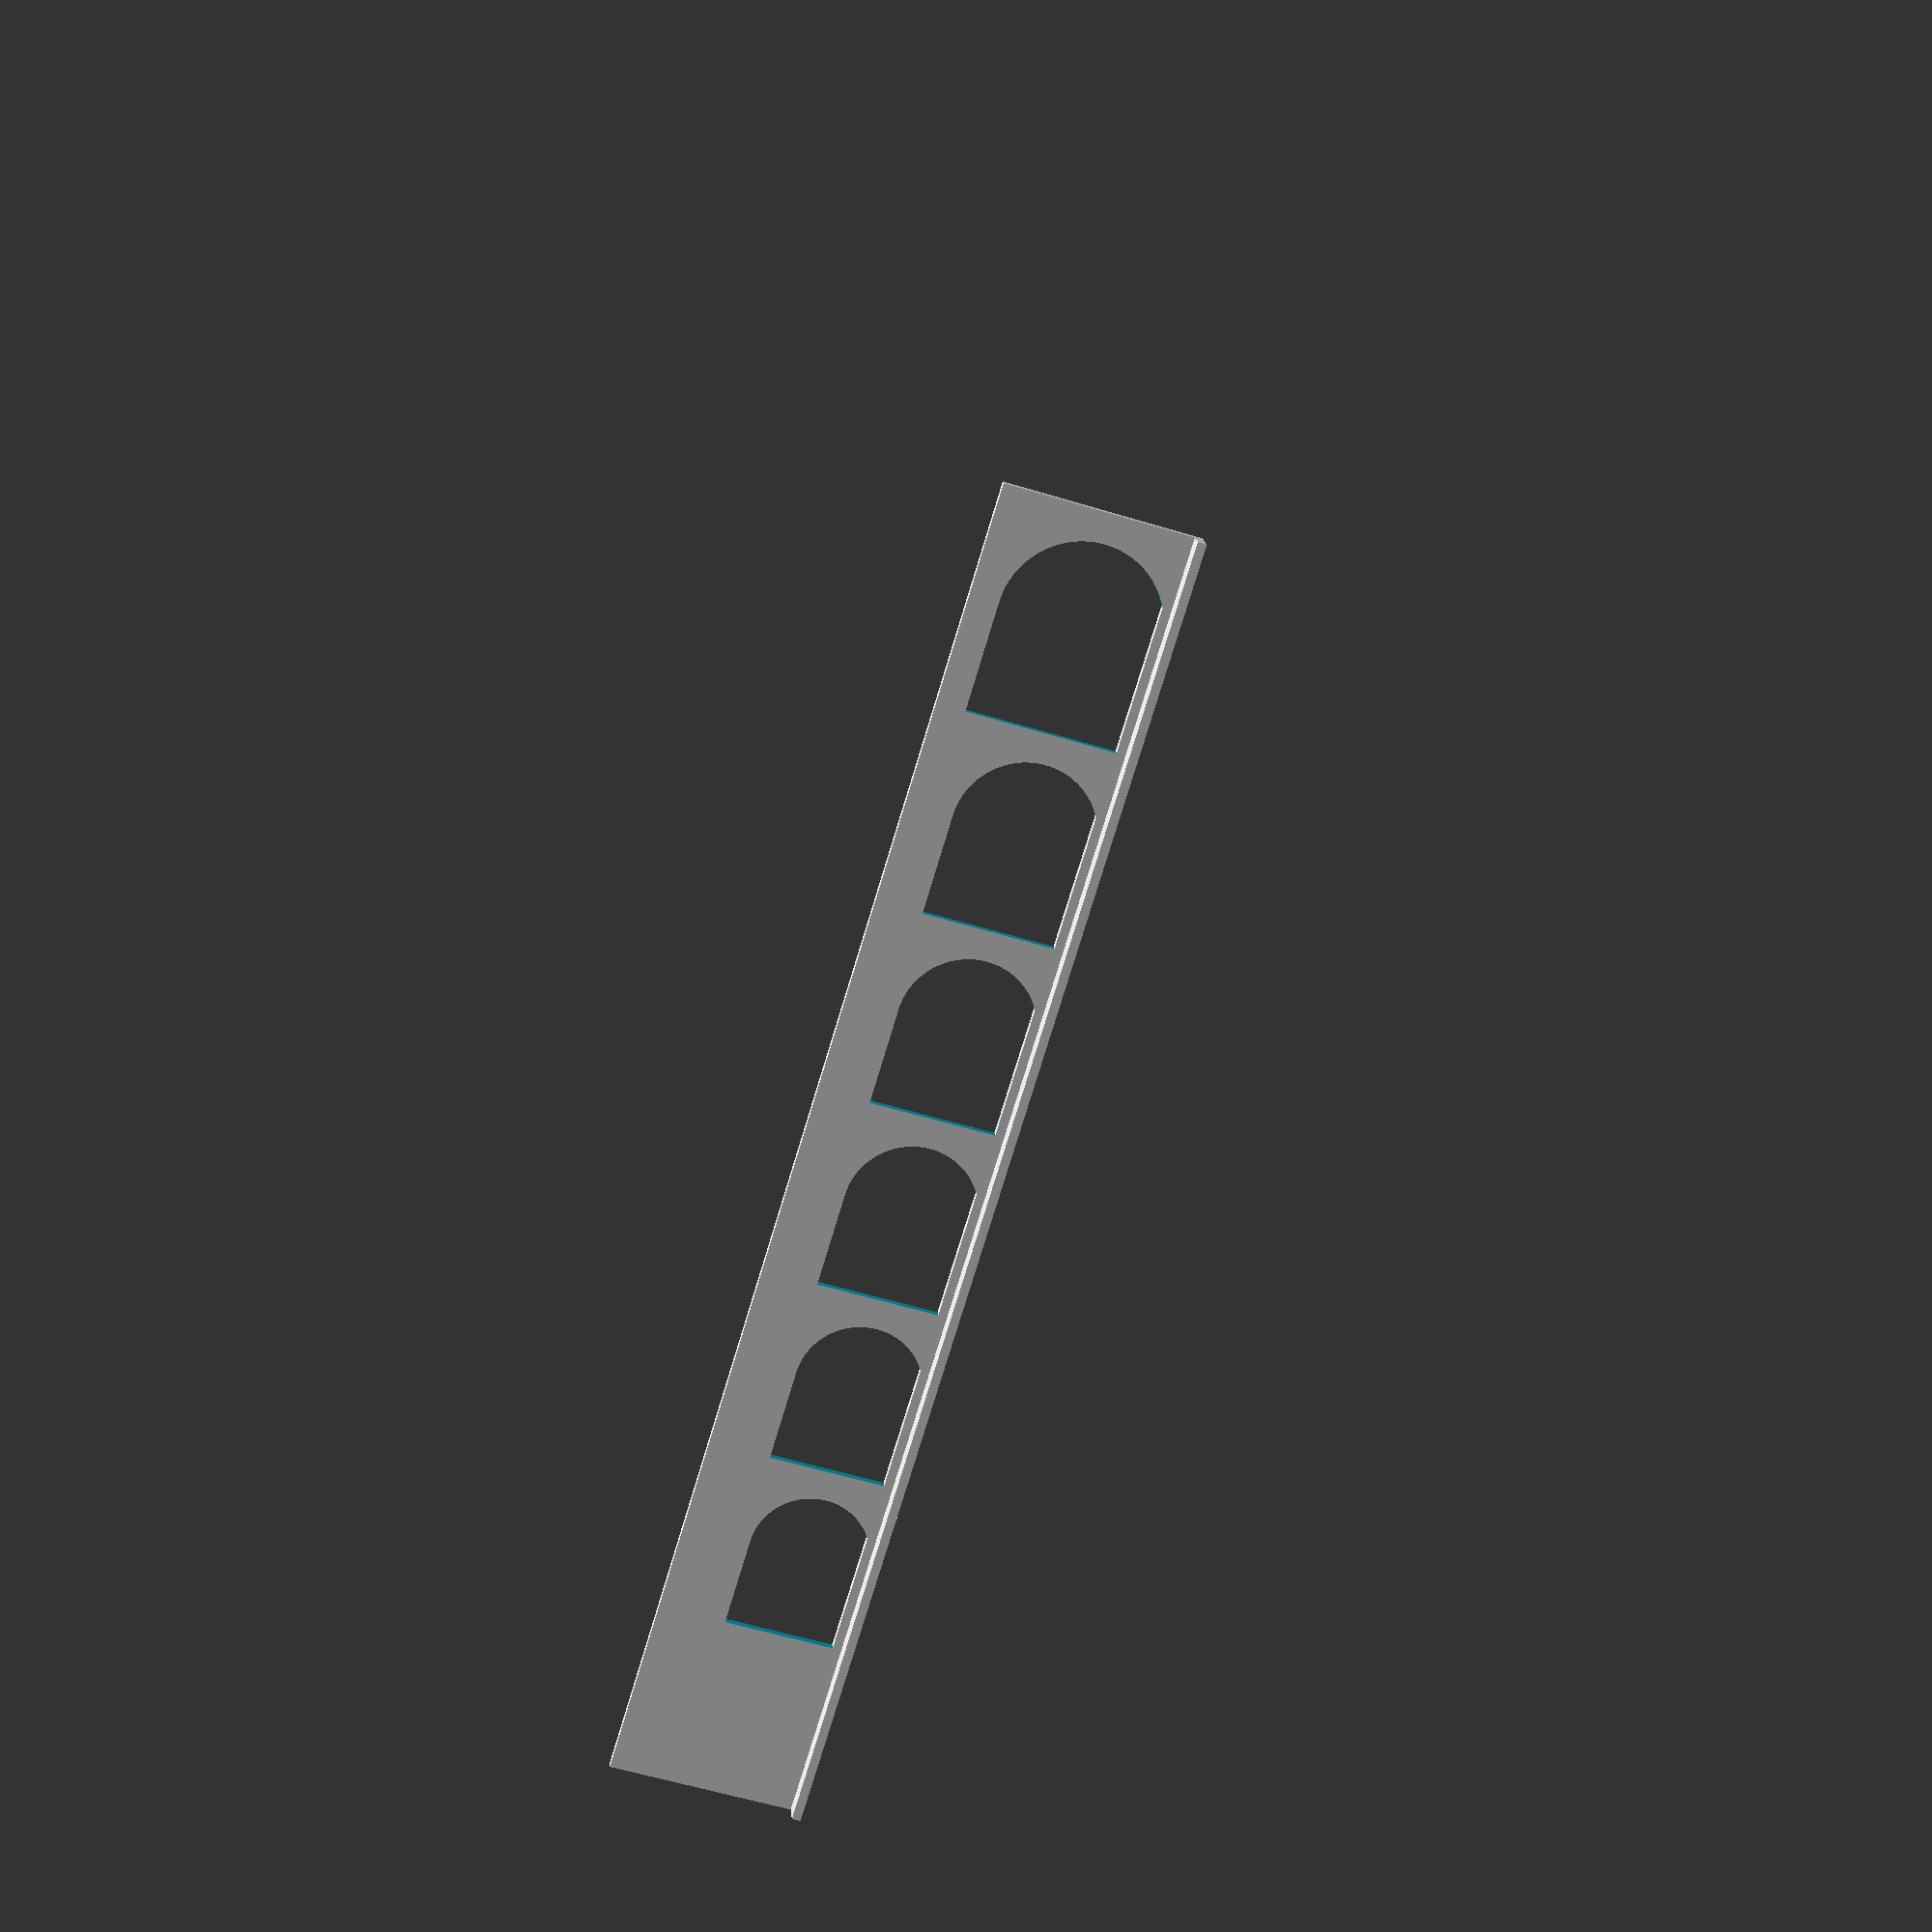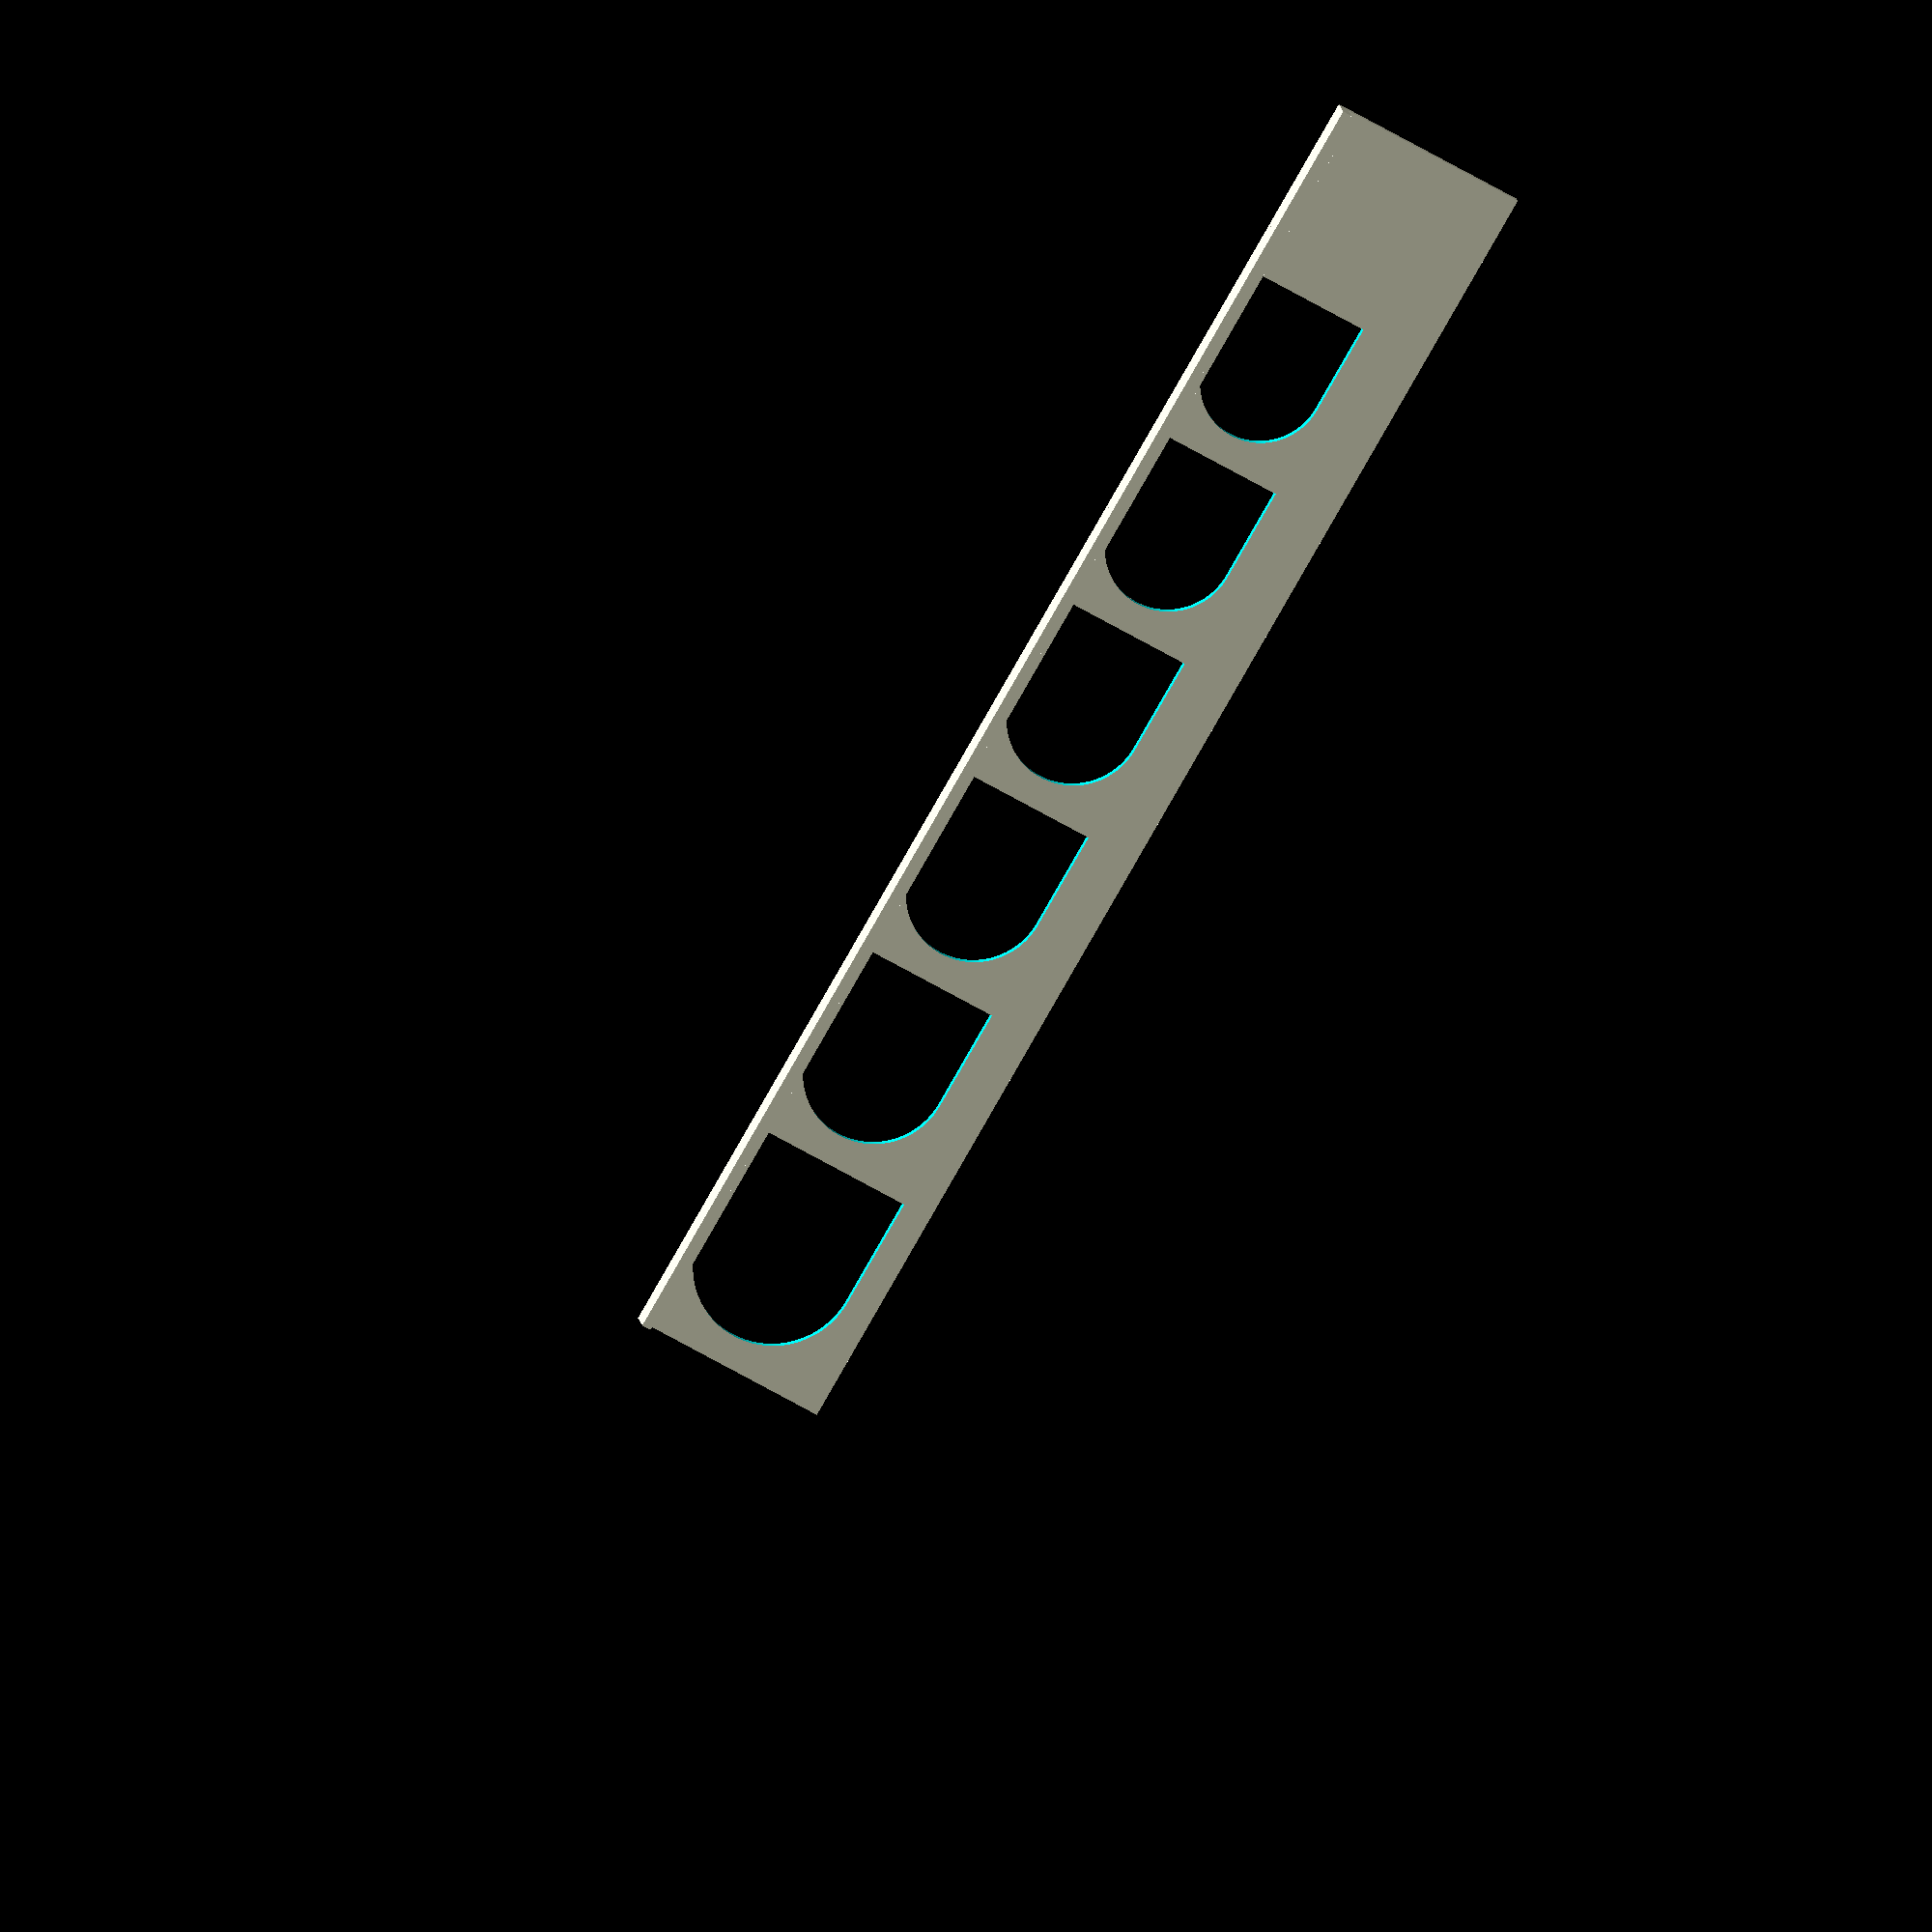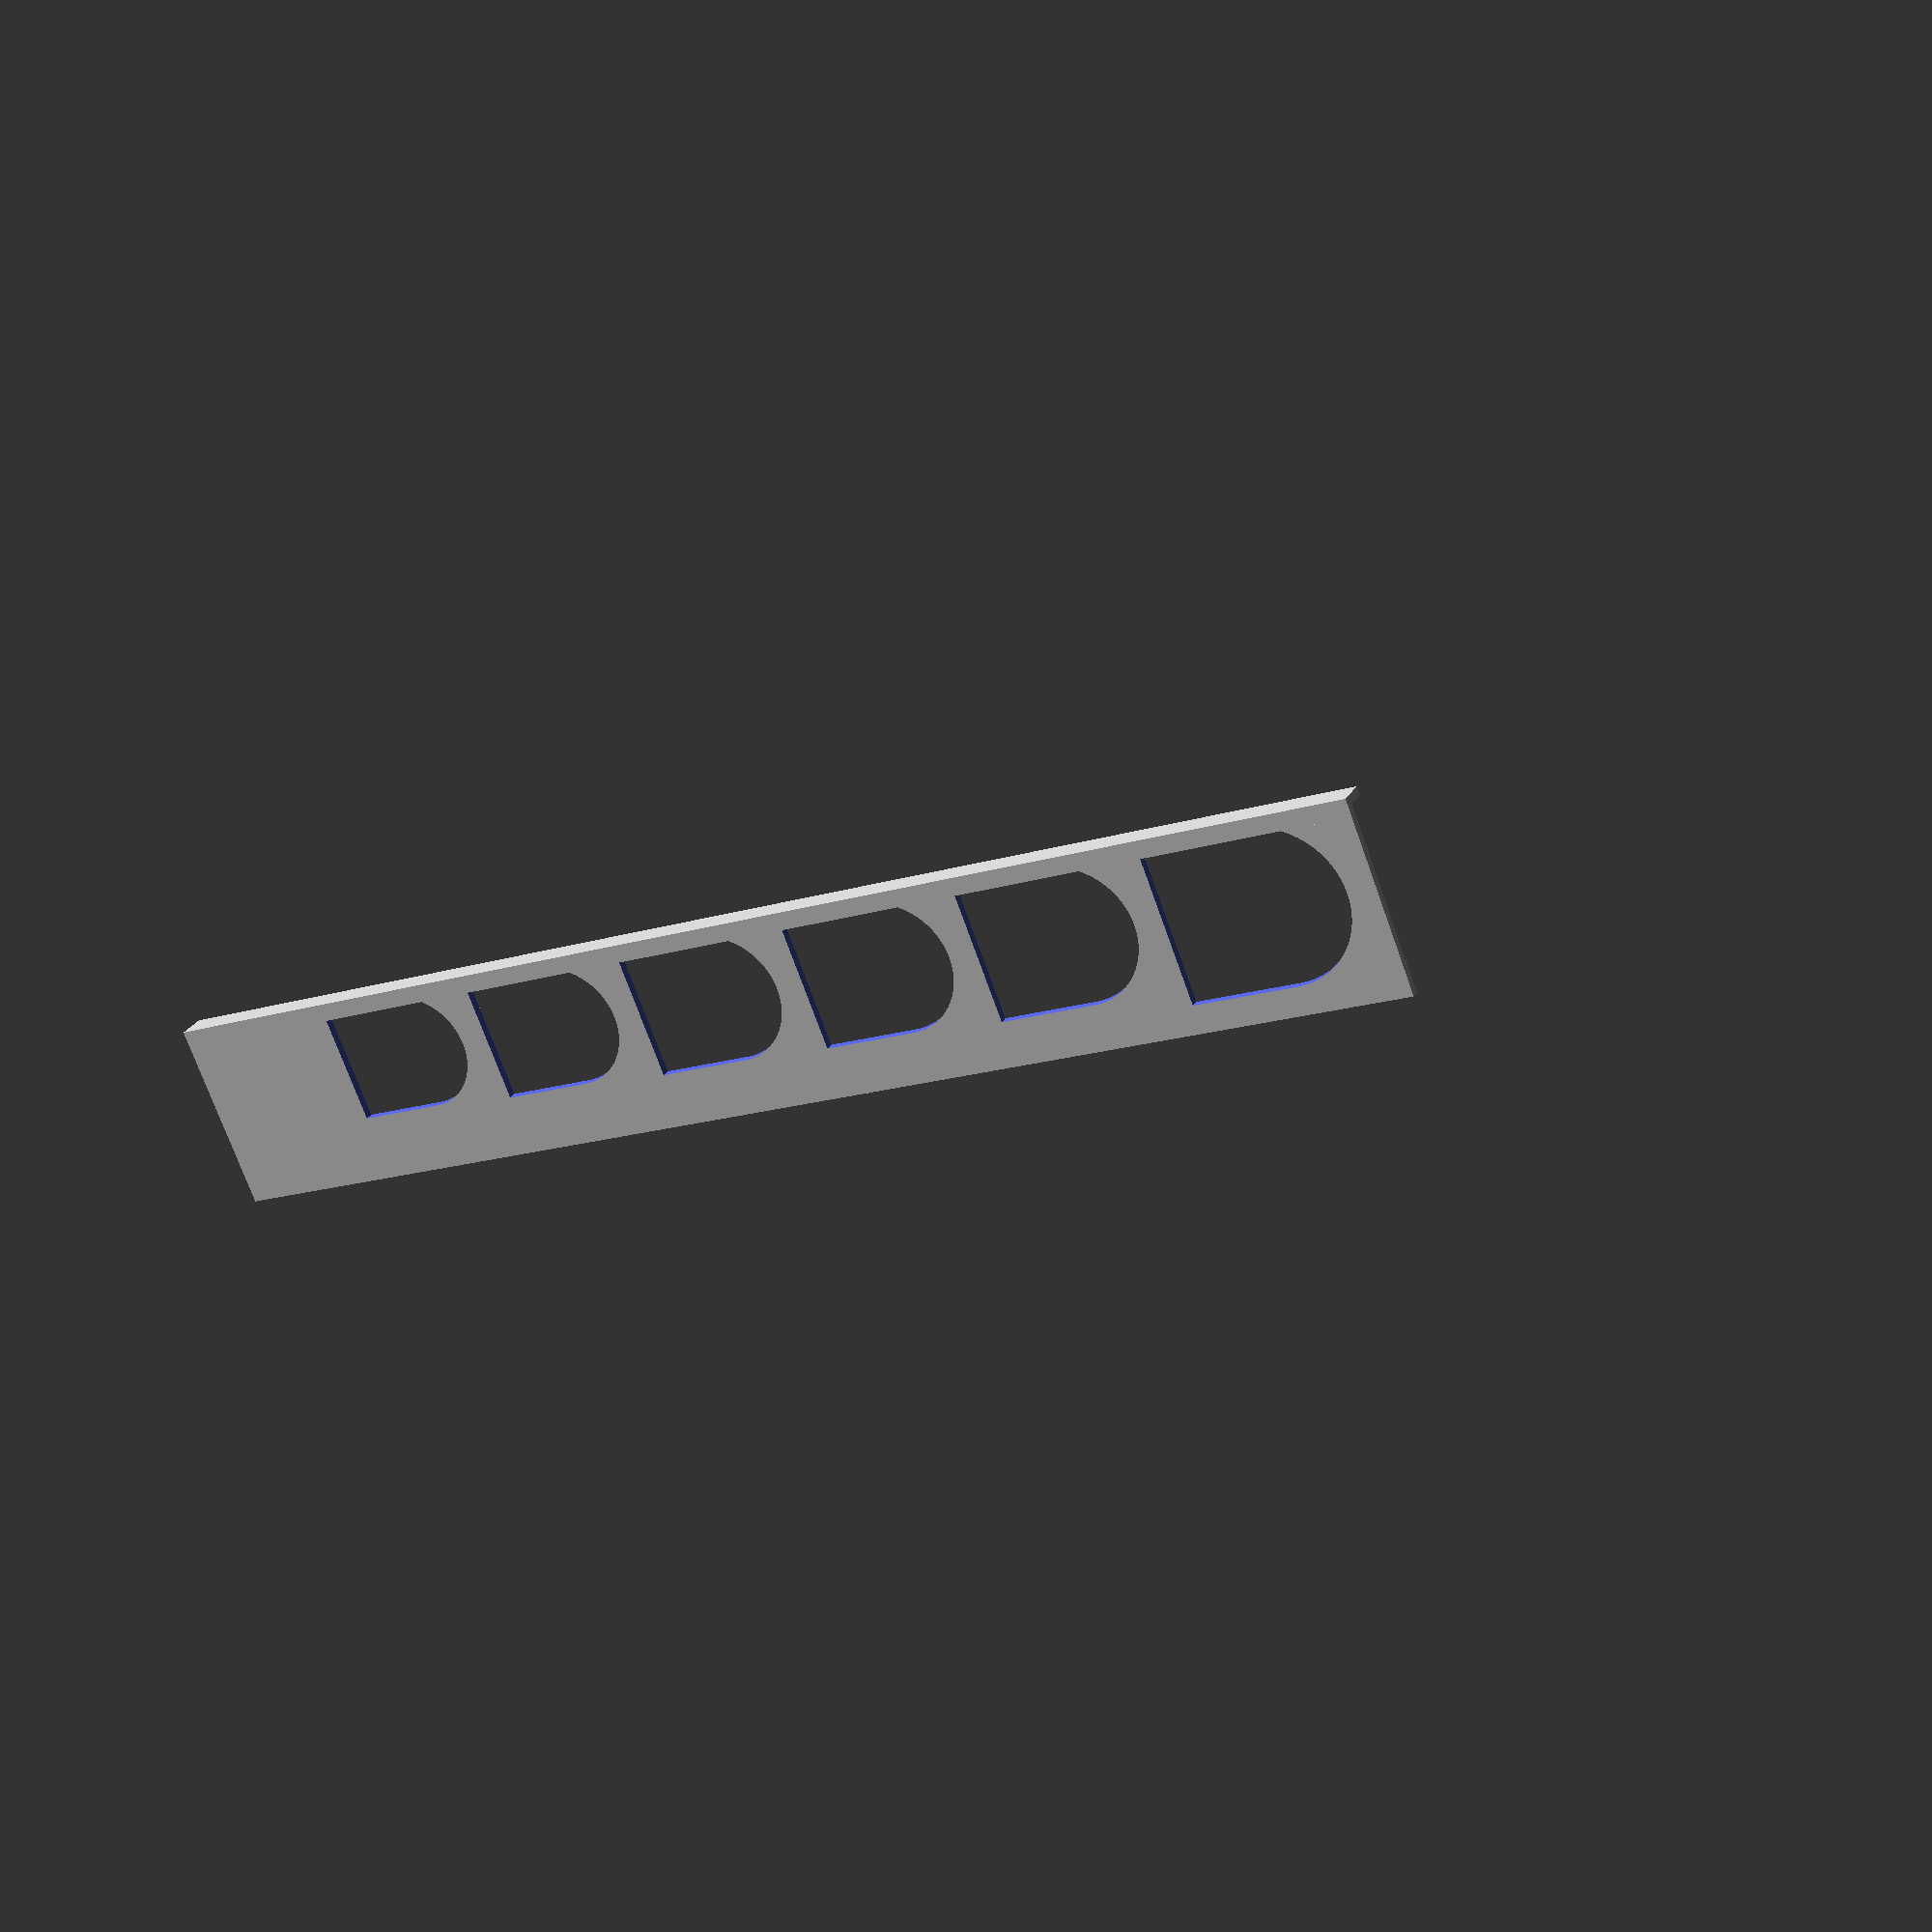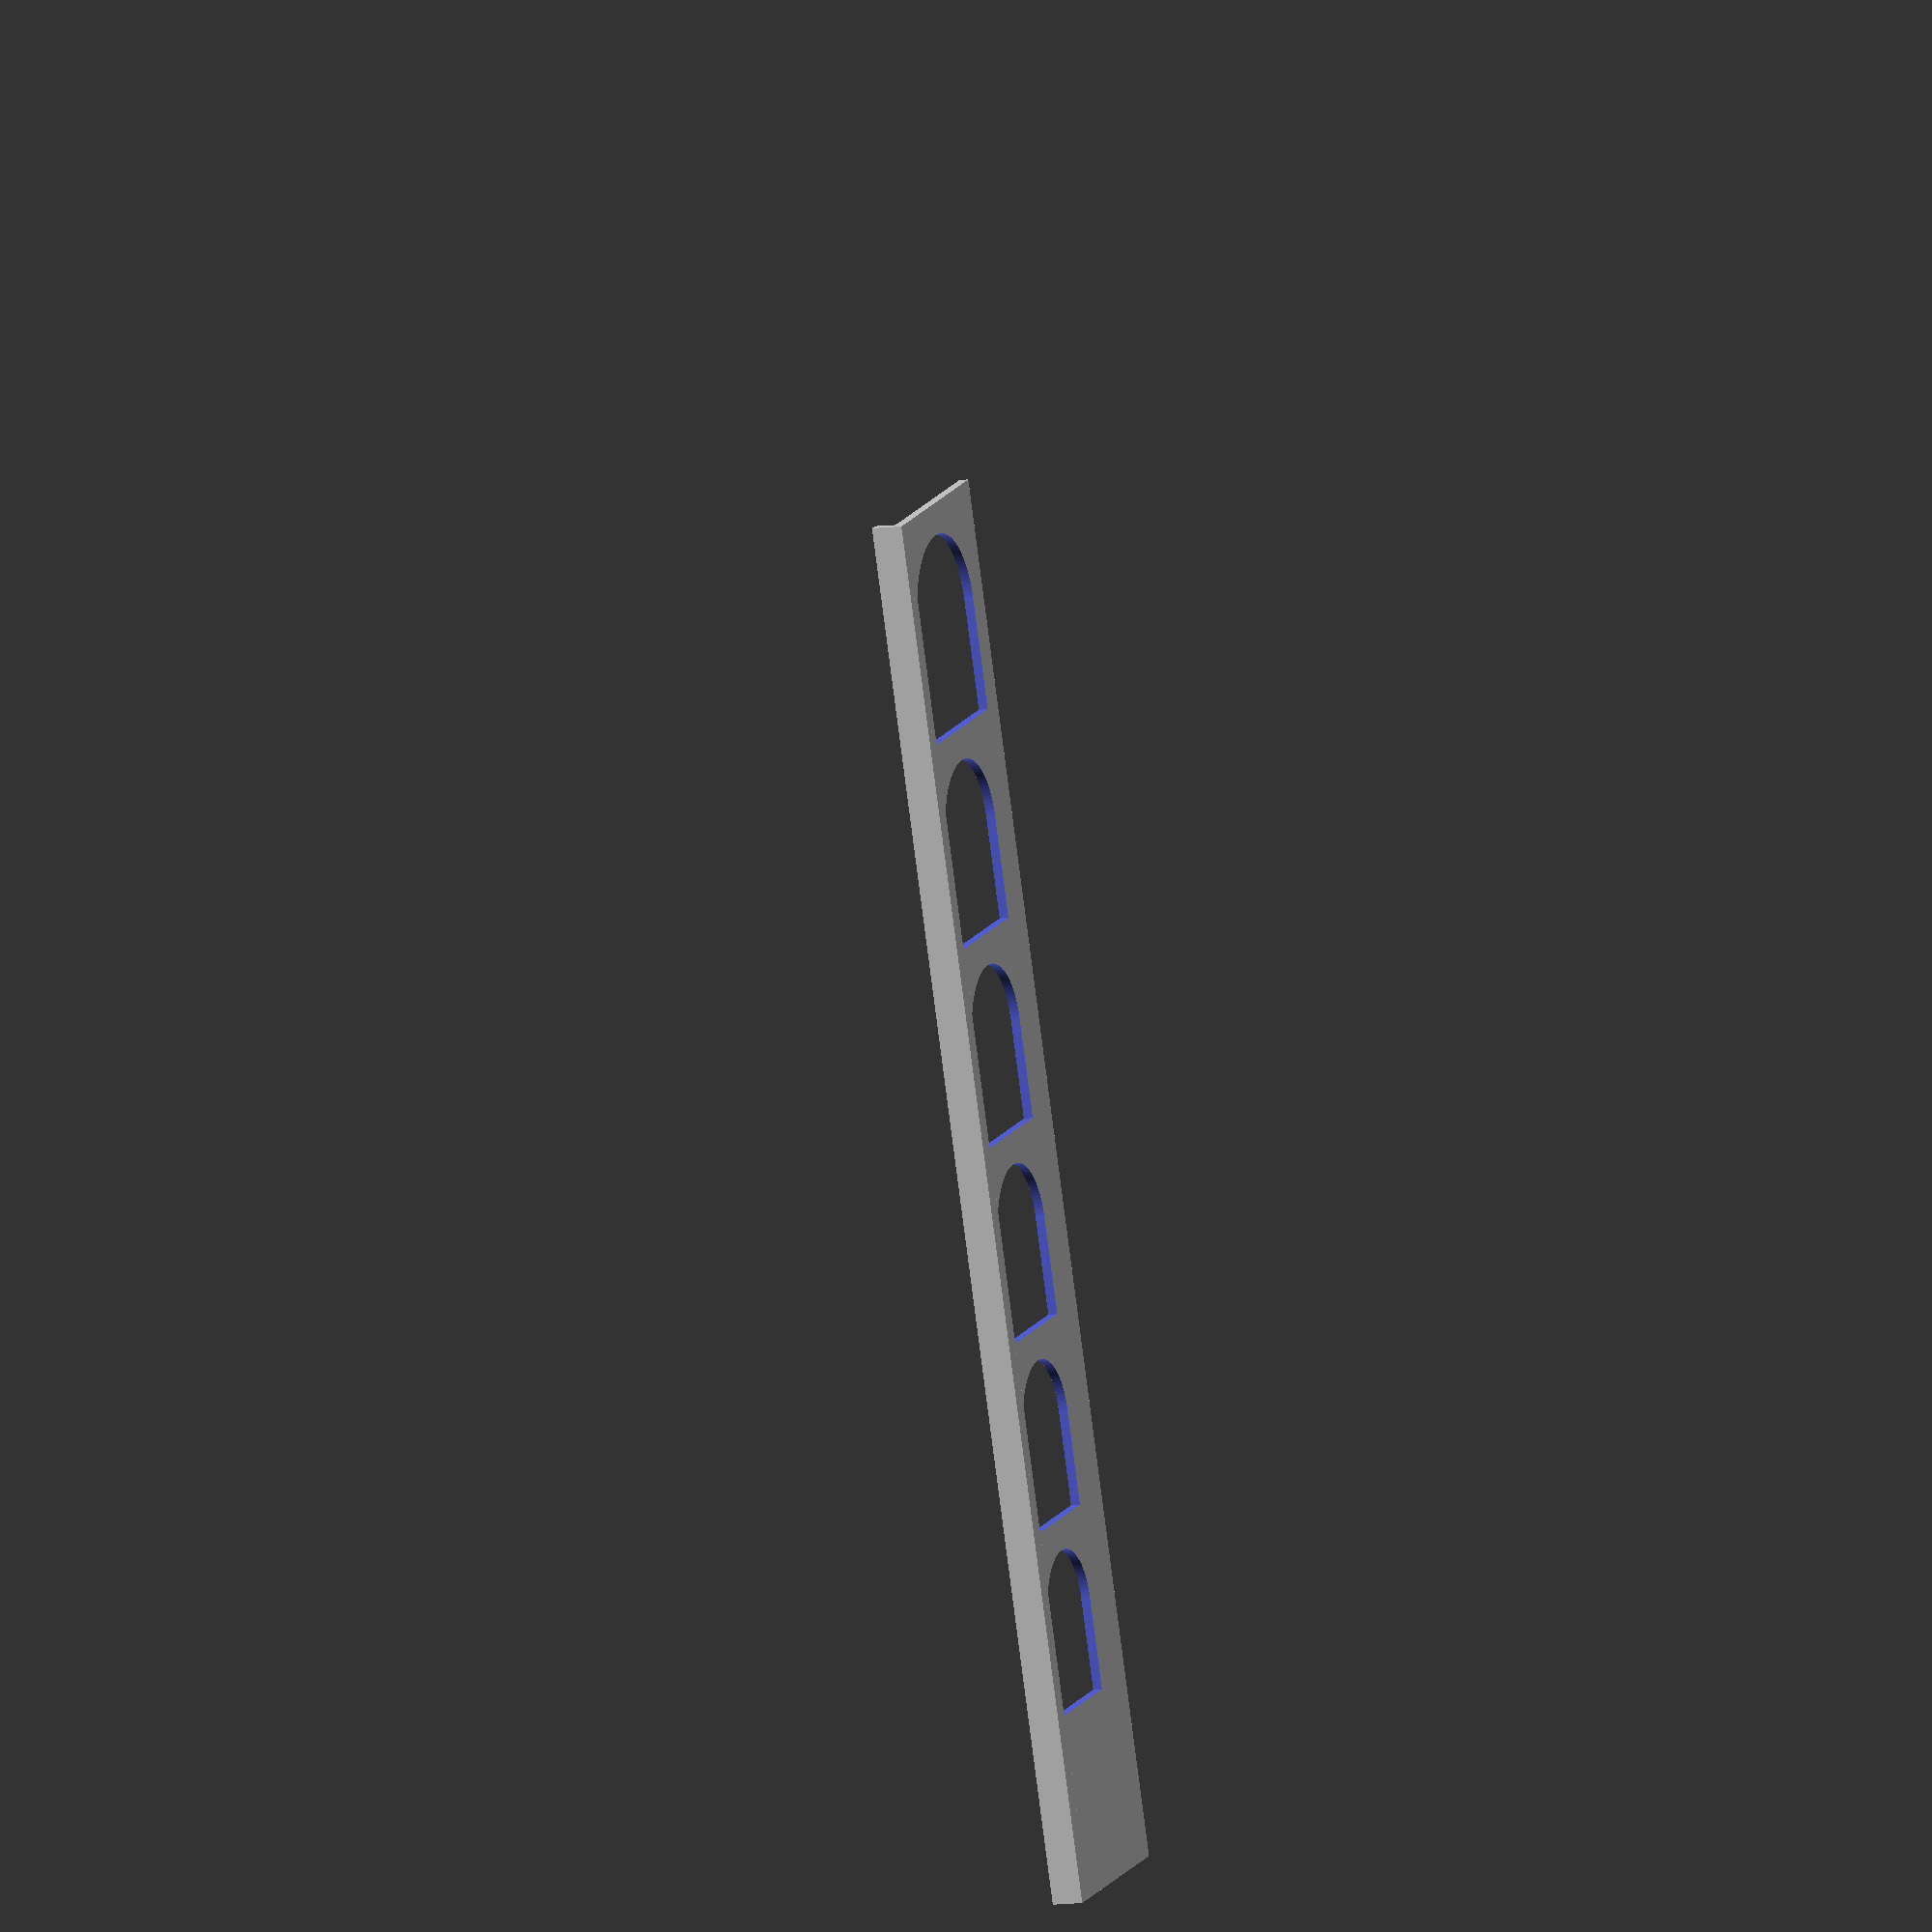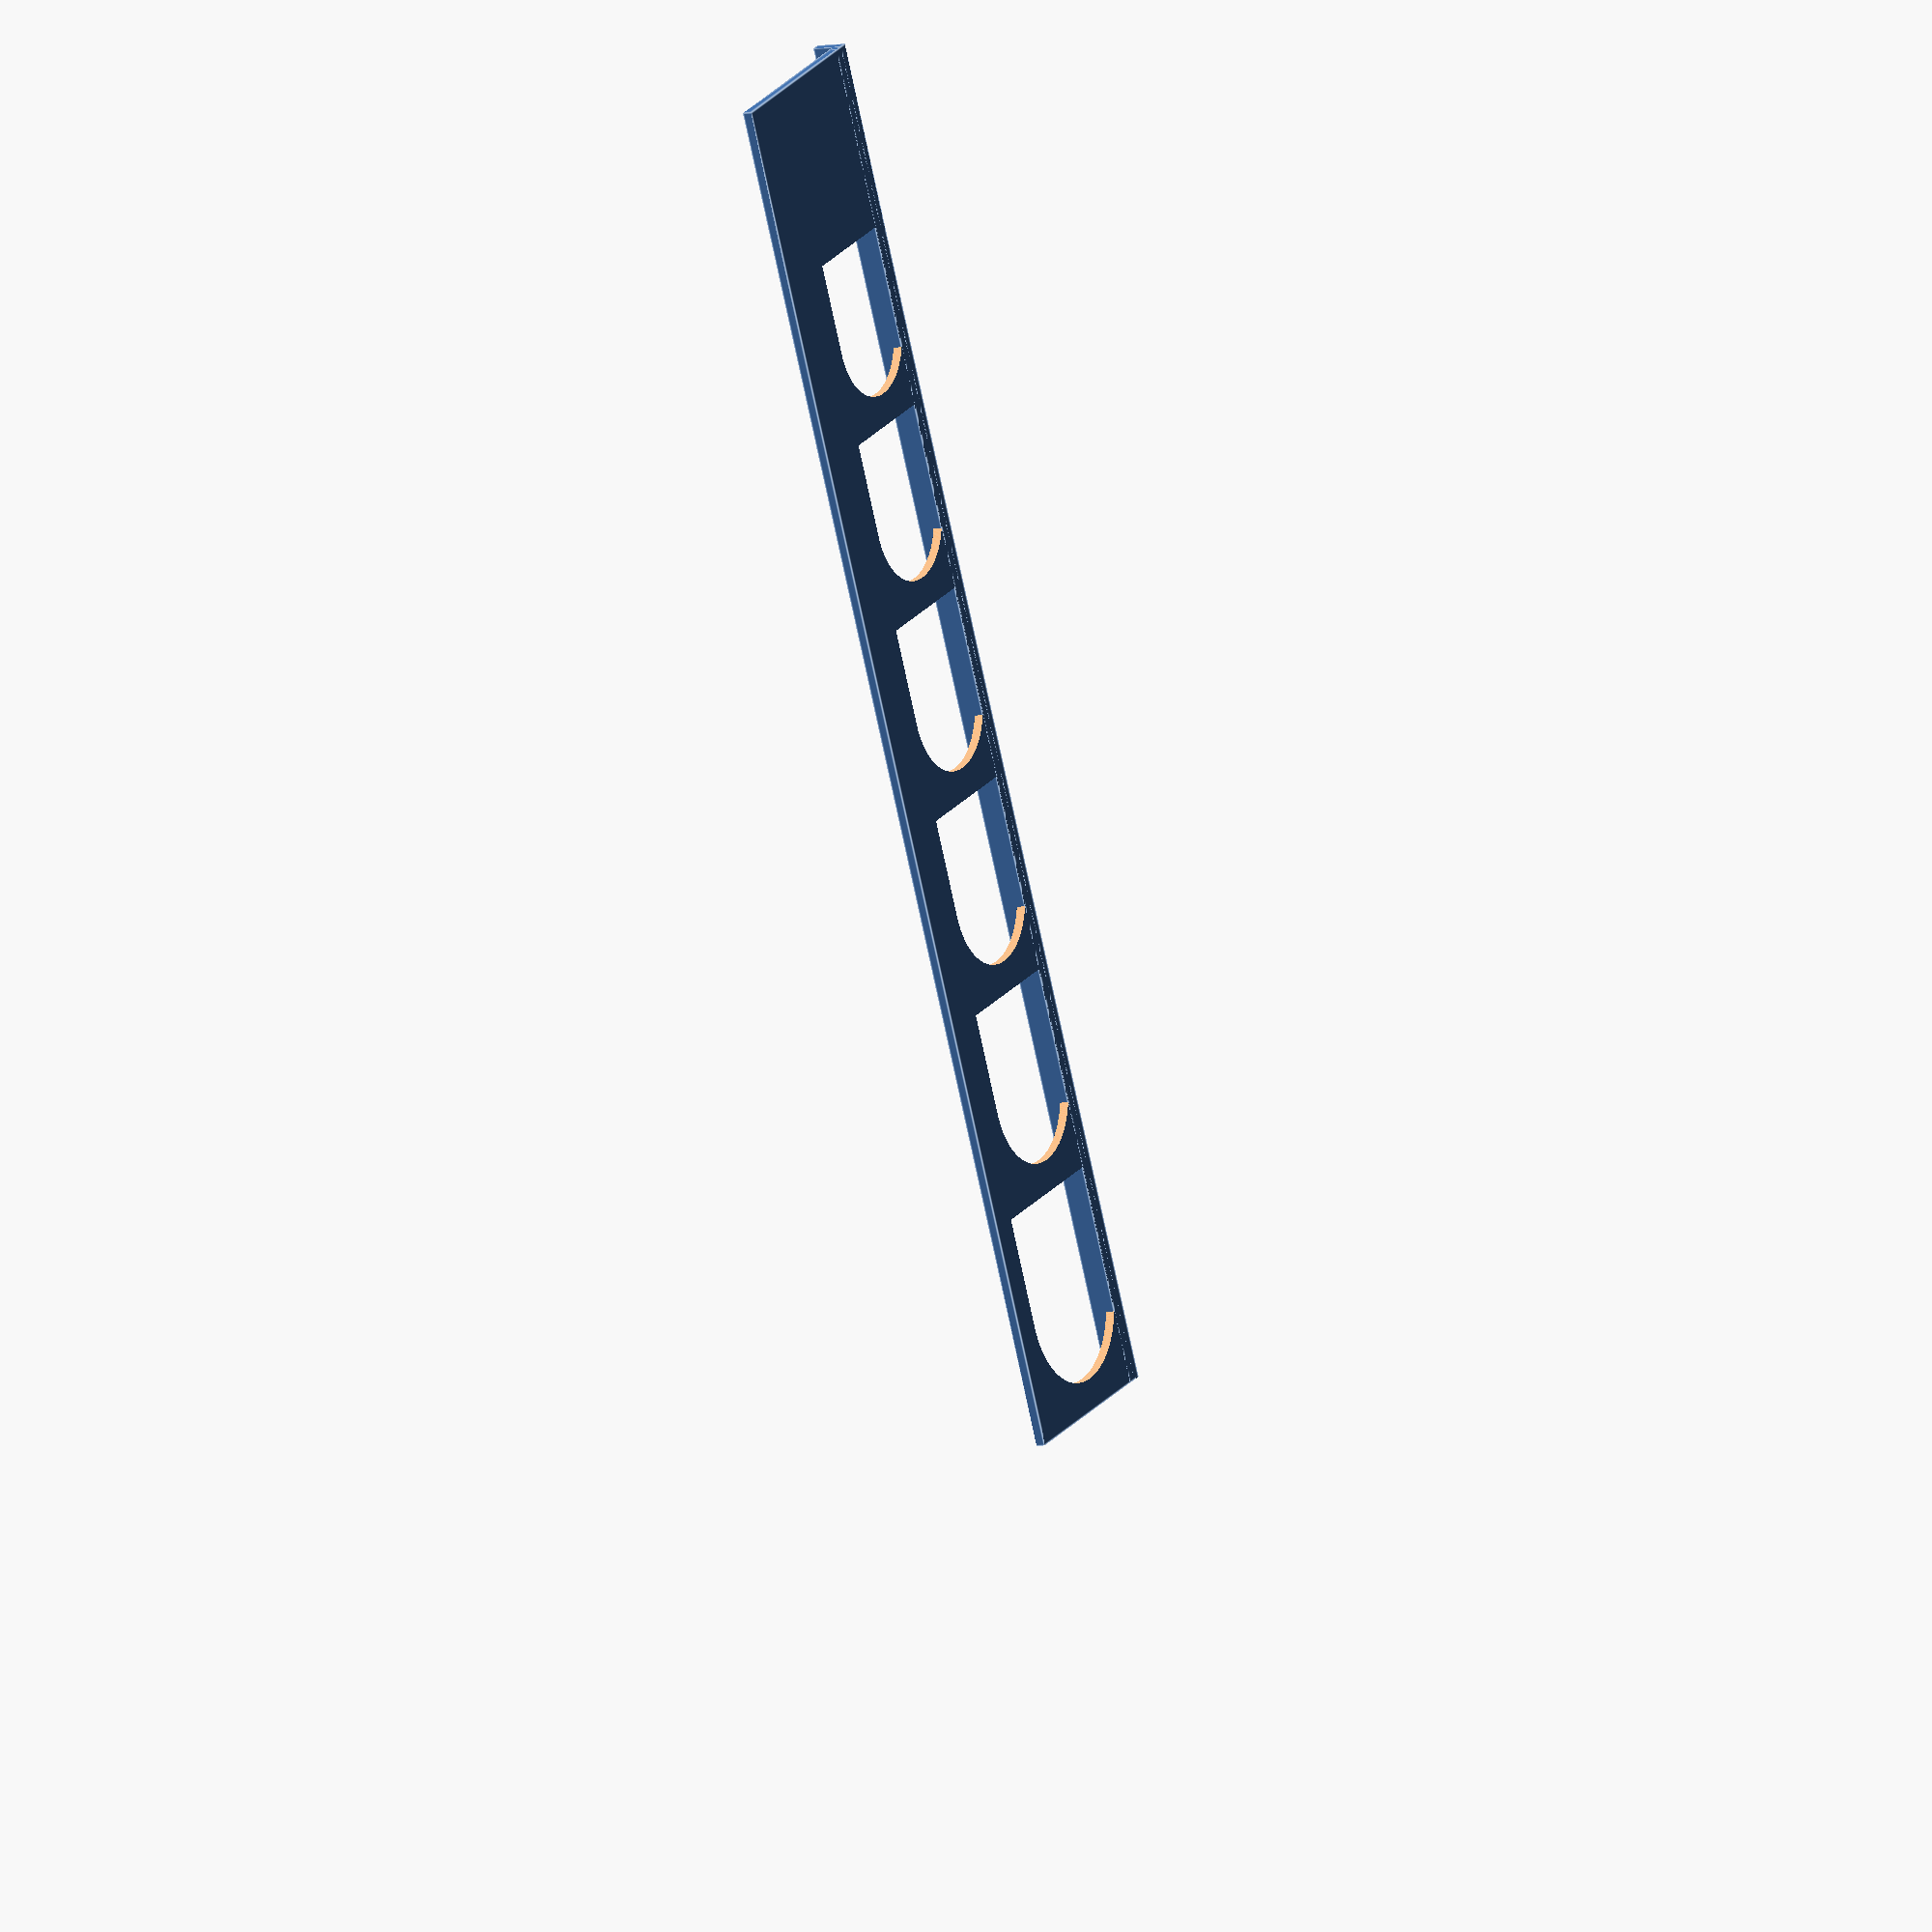
<openscad>
function suml2(v, i) = (i==0 ? v[i] : v[i] + suml2(v,i-1));
function suml(v, i) = suml2(v, len(v) - 1);
function select(vector,indices) = [ for (index = indices) vector[index] ];
function index_vector(i) = ([ for(a = [0:i]) a ]);

module plate(coins, start_plate_size, tickness, hole_width_margin, guard) {
  diameters = [ for (a = coins) a[1] ];
  l = suml(diameters);
  full_length = l + start_plate_size + hole_width_margin * len(coins) * 2;
  plate_height = max(diameters) + tickness + 5;

  union() {
    cube([full_length, plate_height, tickness]);
    cube([full_length, tickness, 5]);
  }
}

module coin_hole(start_position, diameter, hole_margin, tickness, hole_width_margin, guard) {
  translate([start_position, guard, -0.5]) {
    cube([diameter / 2 + 5, diameter + hole_margin, tickness + 5]);
  }
  translate([start_position + diameter / 2 + 5, guard + (diameter + hole_margin) / 2, -0.5]) {
    cylinder(h=tickness + 5, r=(diameter + hole_margin) / 2 , center=true, $fn=720);
  }
}

module holes(coins, start_plate_size, tickness, hole_margin, hole_width_margin, guard) {
  difference() {
    union() {
      diameters = [ for (a = coins) a[1] ];
      index_vecs = ([ for(a = [0:len(diameters) - 1]) index_vector(a) ]);
      diameters_vecs = [ for(idxs = index_vecs) select(diameters, idxs) ];
      start_positions = [ for(dias = diameters_vecs) suml(dias) ];

      for (i = [0:len(coins)-1]) {
        coin = coins[i];
        diameter = coin[1];
        start_position = start_plate_size - diameter + start_positions[i] + i * hole_width_margin * 2;
        coin_hole(start_position, diameter, hole_margin, tickness, hole_width_margin, guard);
      }
    }
    cube([300, guard + tickness, 10]);
  }
}

// value, diameter, tickness
coins = [
  [1,    20.0, 1.2],
  [50,   21.0, 1.7],
  [5,    22.0, 1.5],
  [100,  22.6, 1.7],
  [10,   23.5, 1.5],
  [500,  26.5, 2.0],
];

start_plate_size = 30;
tickness = 1.5;
hole_margin = 0.15;
hole_width_margin = 5;
guard = 1.5;

difference() {
  plate(coins, start_plate_size, tickness, hole_width_margin, guard);
  holes(coins, start_plate_size, tickness, hole_margin, hole_width_margin, guard);
}

</openscad>
<views>
elev=343.8 azim=286.9 roll=354.9 proj=p view=wireframe
elev=166.2 azim=300.0 roll=188.0 proj=o view=solid
elev=153.6 azim=21.5 roll=336.3 proj=p view=solid
elev=189.0 azim=111.6 roll=69.7 proj=o view=solid
elev=5.9 azim=114.6 roll=119.9 proj=o view=edges
</views>
